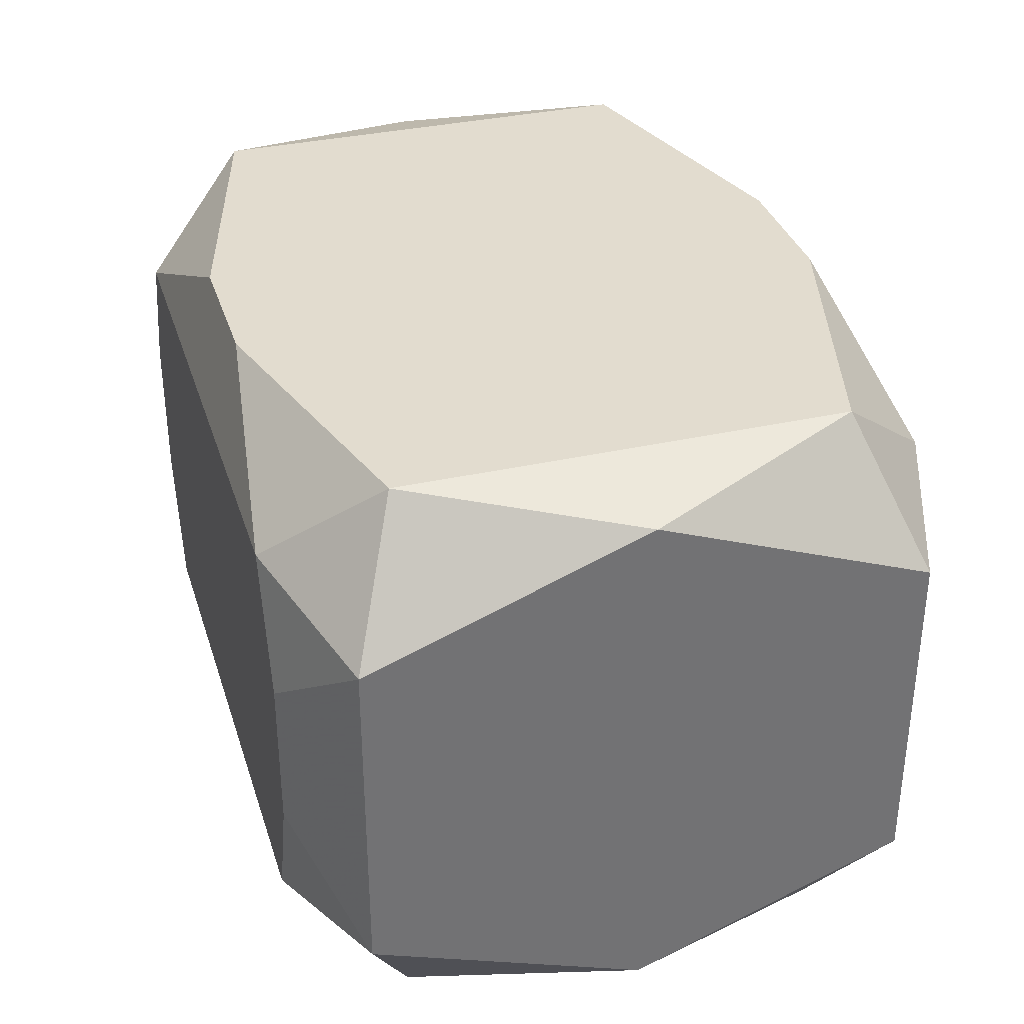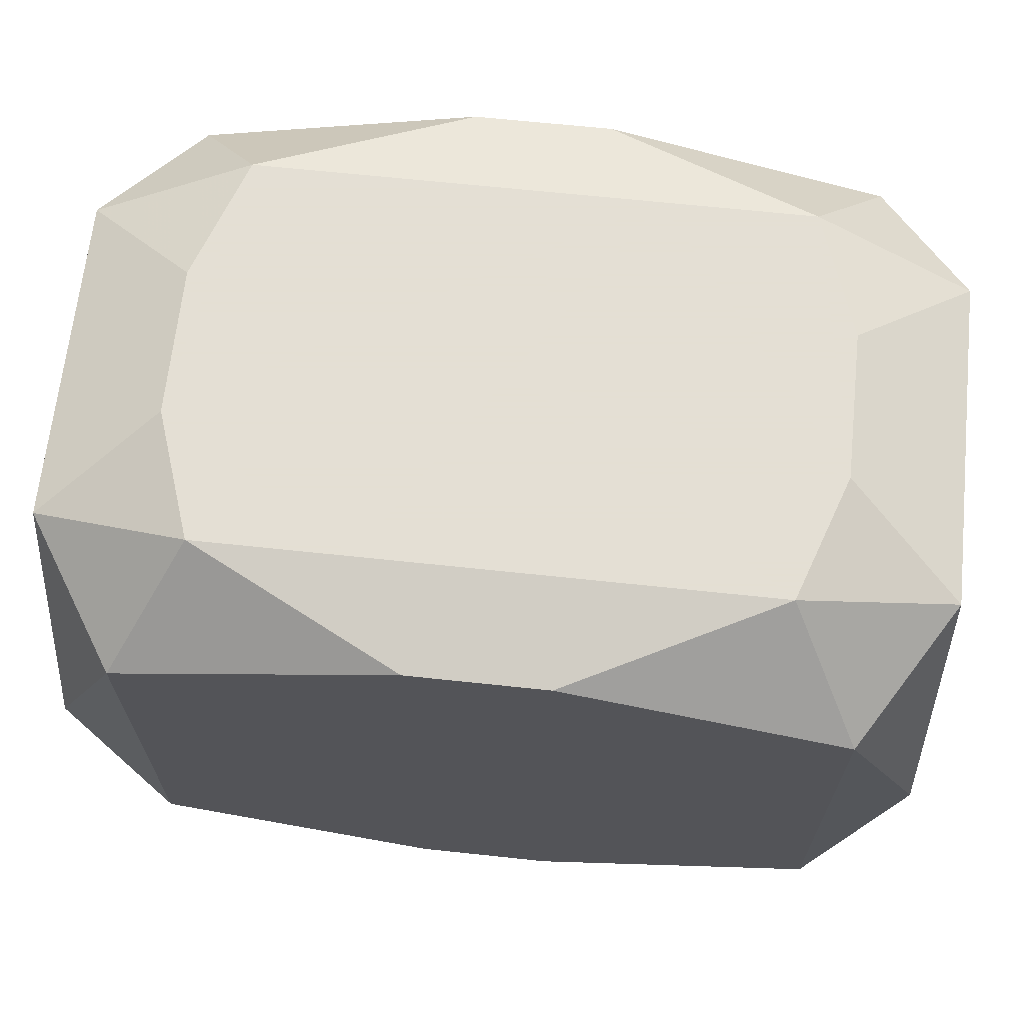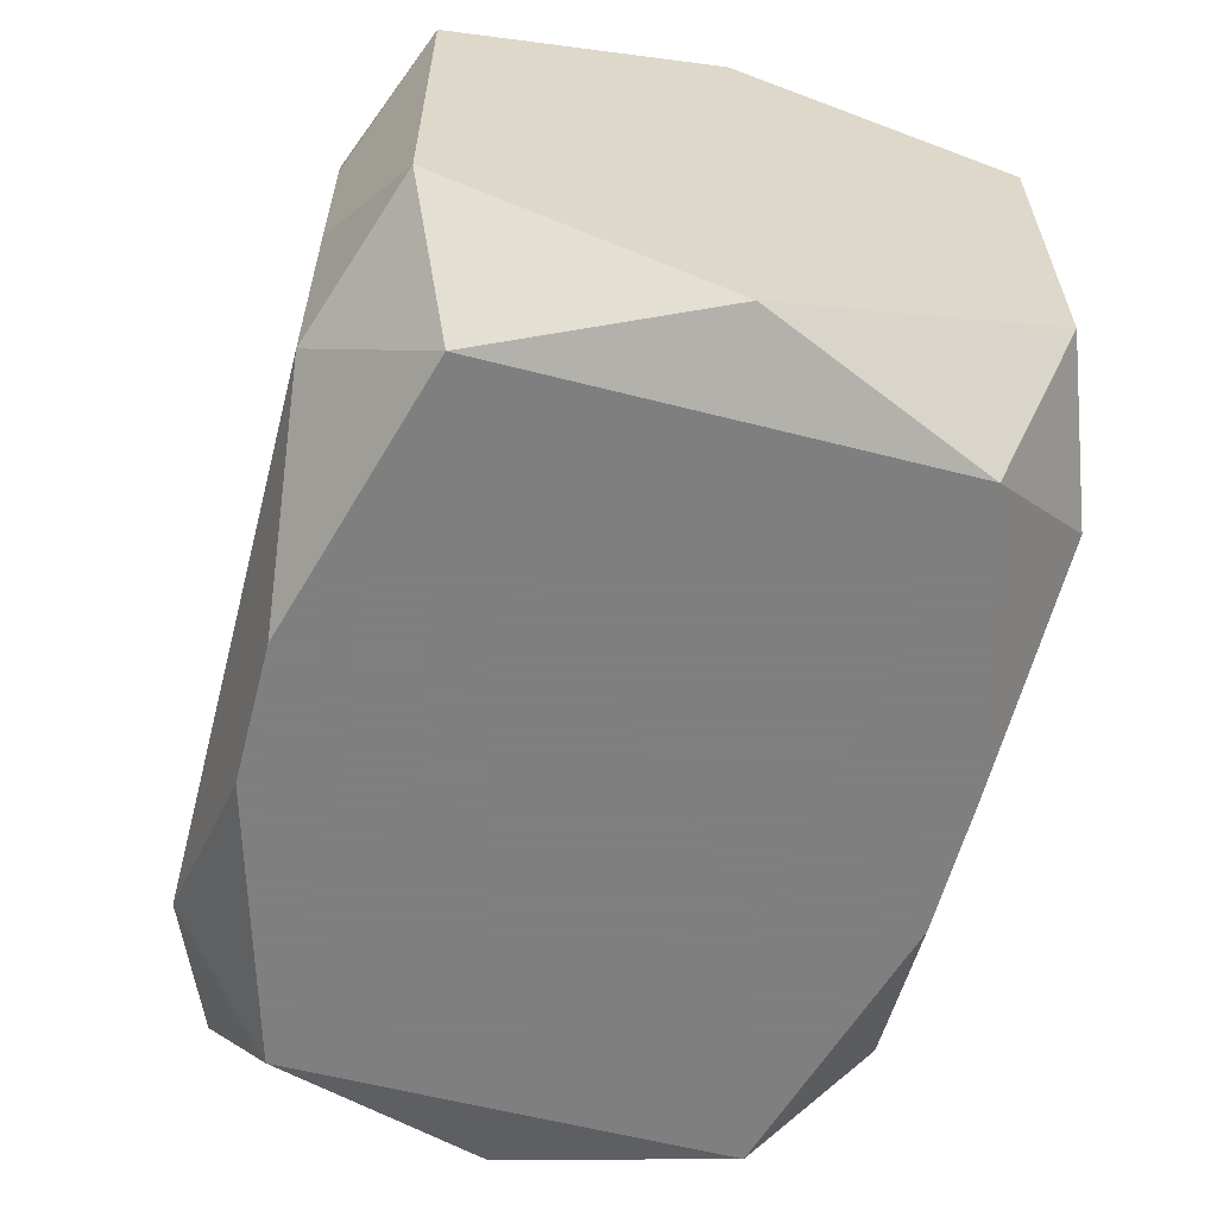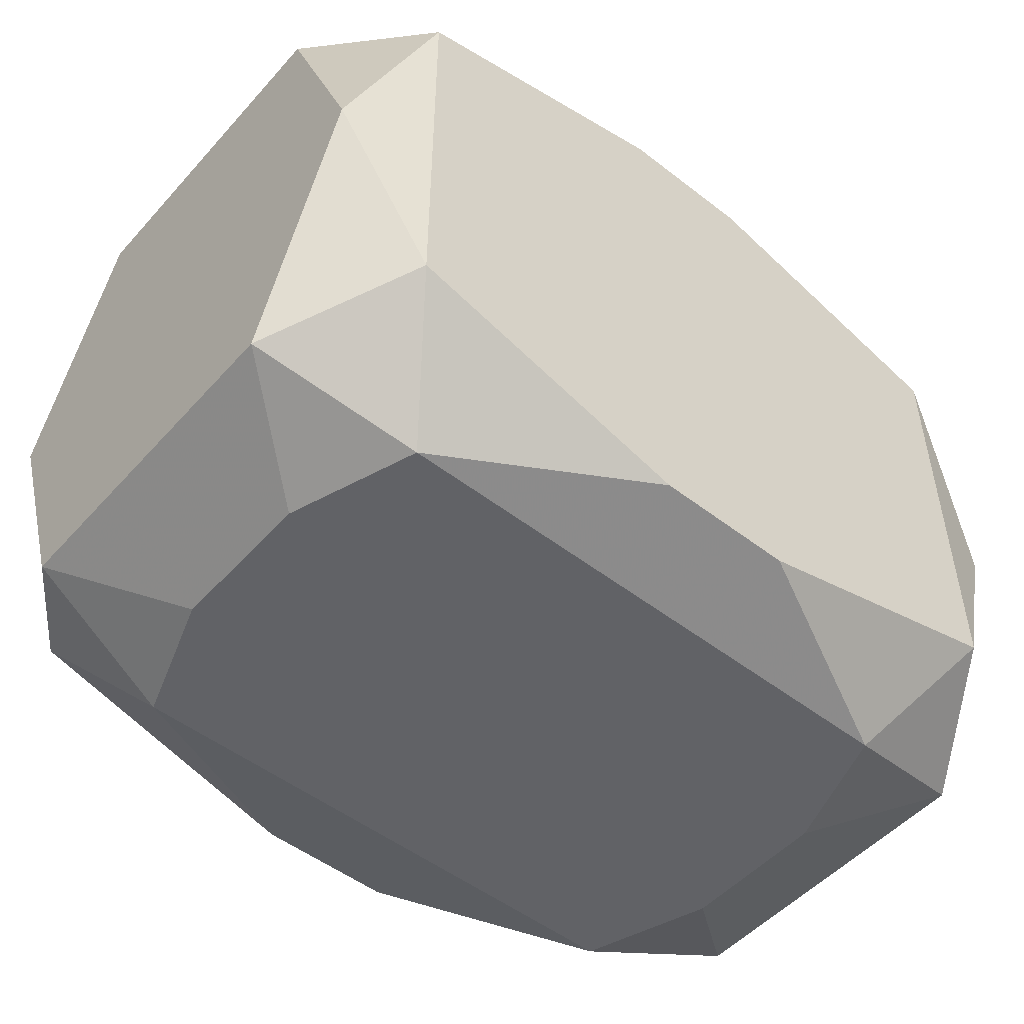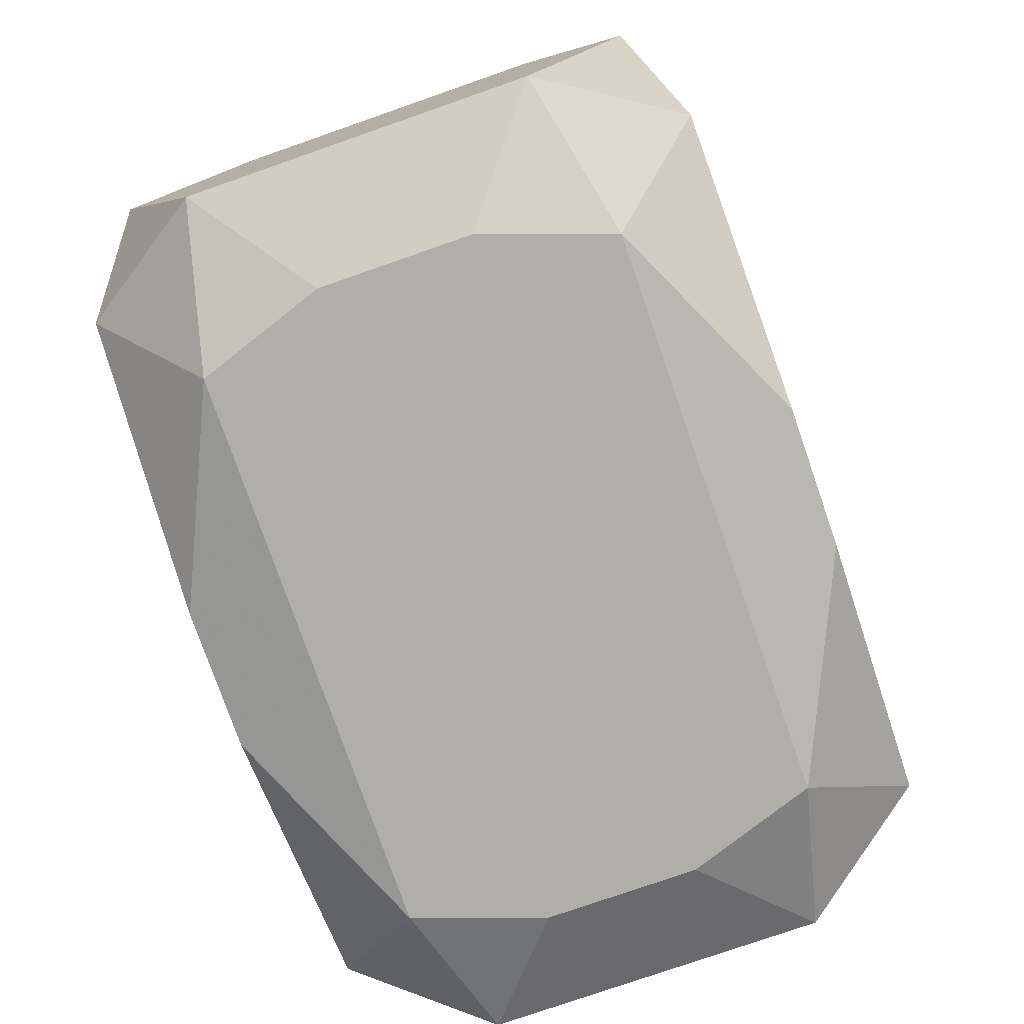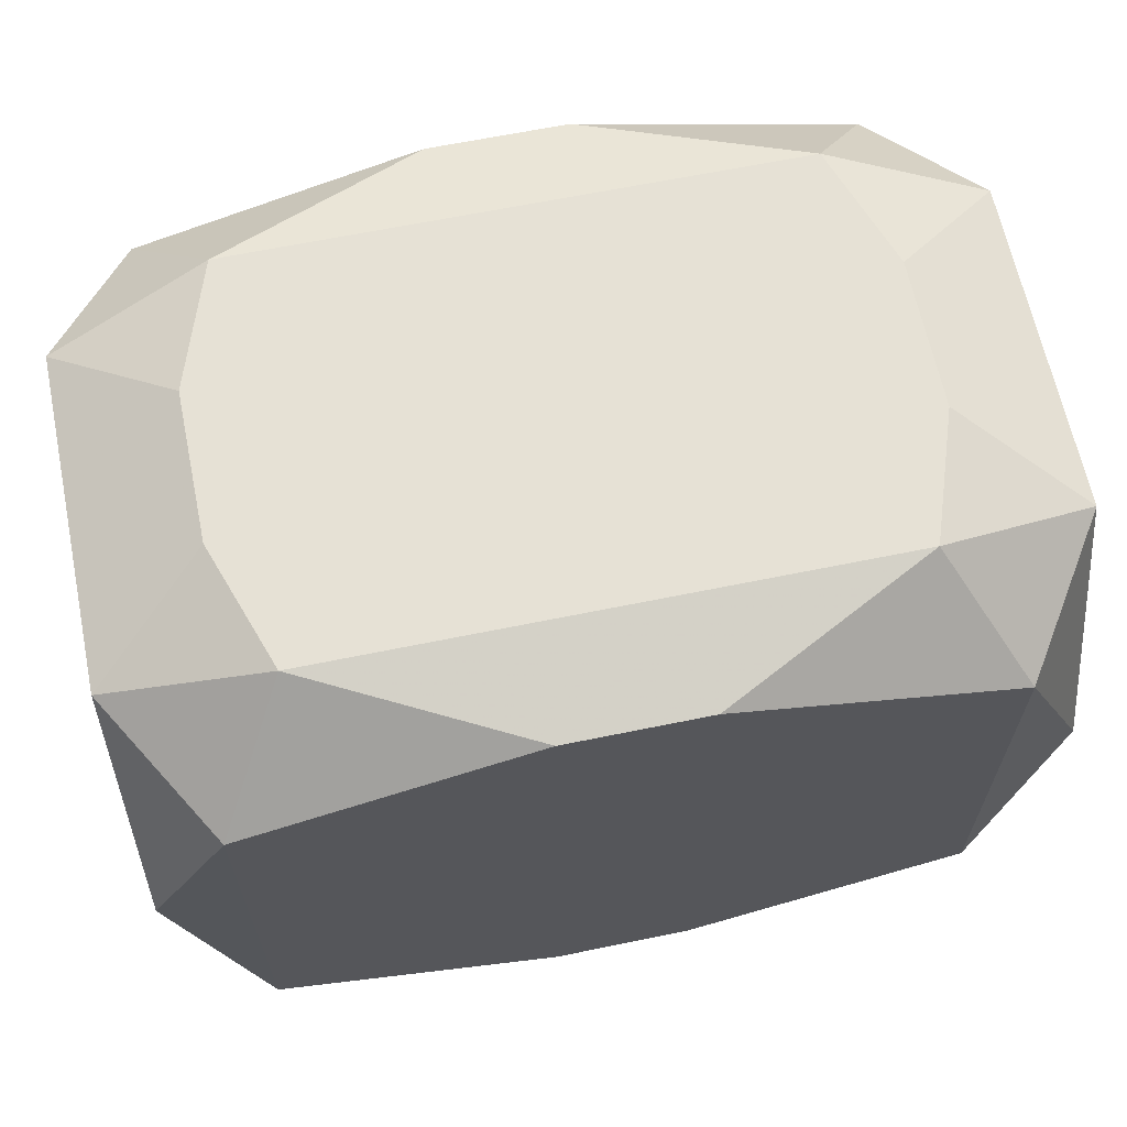
<metadata>
{"format":"obj","ext":"obj","renderer":"f3d","projection":"perspective","resolution":1024,"background":"white","views":[{"elev":34.6,"azim":73.2,"up":"+Z"},{"elev":66.3,"azim":6.1,"up":"+Y"},{"elev":-59.9,"azim":75.3,"up":"+Z"},{"elev":-50.7,"azim":-40.2,"up":"+Y"},{"elev":-77.5,"azim":109.2,"up":"+Y"},{"elev":64.3,"azim":-11.7,"up":"+Y"}]}
</metadata>
<code>
v 0 -0.01995 0.01233
v 0 -0.005216 0.01836
v -0 0.01995 -0
v 0.01858 -0.004251 0.01836
v 0.004201 0.01815 -0.01836
v 0.004201 0.01815 0.01836
v 0.004201 -0.01815 -0.01836
v 0.004201 -0.01815 0.01836
v -0.02673 -0 0
v -0.02673 -0 0.007594
v -0.02673 -0 0.01652
v -0.02673 -0 -0.01652
v -0.02673 -0.008053 -0.01344
v -0.02673 0.01652 0
v -0.02673 0.01652 0.01021
v -0.02673 0.01652 -0.01021
v -0.02673 -0.01652 0.01021
v -0.02673 -0.01652 -0.01021
v -0.02673 0.008053 -0.01344
v -0.02673 0.008053 0.01344
v -0.01972 -0.01995 0.004565
v -0.01972 -0.01995 -0.004565
v -0.01972 0.01995 0.004565
v -0.01972 0.01995 -0.004565
v -0.007621 -0.01995 -0.01233
v -0.007621 0.01995 -0.01233
v -0.007621 0.01995 0.01233
v -0.01135 -0.01568 -0.01836
v -0.005532 0.009235 -0.01836
v -0.005532 0.009235 0.01836
v -0.0215 0.01329 -0.01836
v -0.0215 0.01329 0.01836
v -0.0215 -0.01329 -0.01836
v -0.0215 -0.01329 0.01836
v -0.01704 -0.01995 -0.01233
v -0.01704 -0.01995 0.01233
v -0.01704 0.01995 -0.01233
v -0.01704 0.01995 0.01233
v 0.01704 -0.01995 -0.01233
v 0.01704 -0.01995 0.01233
v 0.01704 0.01995 -0.01233
v 0.01704 0.01995 0.01233
v -0.003408 -0.01995 0.005515
v 0.0215 0.01329 -0.01836
v 0.0215 0.01329 0.01836
v 0.0215 -0.01329 -0.01836
v 0.0215 -0.01329 0.01836
v 0.01135 0.01568 0.01836
v 0.01135 -0.007014 -0.01836
v 0.01135 -0.01568 0.01836
v 0.007621 0.01995 -0.01233
v 0.01972 -0.01995 0.004565
v 0.01972 -0.01995 -0.004565
v 0.01972 0.01995 0.004565
v 0.01972 0.01995 -0.004565
v 0.02673 0 0.01652
v 0.02673 0 -0.01652
v 0.02673 -0.008053 0.01344
v 0.02673 0.01652 0.01021
v 0.02673 0.01652 -0.01021
v 0.02673 -0.01652 0.01021
v 0.02673 -0.01652 -0.01021
v -0.004201 0.01815 -0.01836
v -0.004201 0.01815 0.01836
v -0.004201 -0.01815 -0.01836
v -0.004201 -0.01815 0.01836
v -0.01858 0.004251 -0.01836
v -0.01858 0.004251 0.01836
f 49 46 33
f 44 46 49
f 61 47 40
f 61 59 58
f 58 47 61
f 45 42 6
f 59 42 45
f 10 17 20
f 34 17 36
f 64 38 32
f 32 38 15
f 15 20 32
f 62 39 46
f 43 40 36
f 47 58 56
f 56 45 47
f 56 58 59
f 59 45 56
f 66 34 36
f 17 34 11
f 11 20 17
f 32 20 11
f 11 34 32
f 48 45 6
f 6 64 48
f 48 64 45
f 32 34 68
f 68 64 32
f 34 66 68
f 16 20 14
f 20 15 14
f 23 15 38
f 57 62 46
f 57 46 44
f 39 62 53
f 53 43 39
f 40 43 53
f 53 62 61
f 6 42 27
f 27 64 6
f 38 64 27
f 27 42 3
f 3 23 27
f 27 23 38
f 3 42 54
f 54 42 59
f 59 55 54
f 44 5 41
f 41 54 55
f 65 35 33
f 13 12 33
f 25 65 39
f 35 65 25
f 1 66 36
f 40 66 1
f 8 40 47
f 8 66 40
f 64 68 30
f 30 68 66
f 66 2 30
f 24 37 16
f 24 23 37
f 16 15 24
f 15 23 24
f 61 40 52
f 52 53 61
f 40 53 52
f 51 41 5
f 5 63 51
f 51 23 3
f 37 23 51
f 3 54 51
f 54 41 51
f 60 41 55
f 60 55 59
f 44 41 60
f 60 57 44
f 62 57 60
f 60 59 61
f 61 62 60
f 35 22 18
f 18 17 10
f 10 13 18
f 18 13 33
f 33 35 18
f 39 65 7
f 46 39 7
f 33 46 28
f 28 65 33
f 46 7 28
f 28 7 65
f 10 20 9
f 9 13 10
f 9 20 16
f 16 13 9
f 19 13 16
f 12 13 19
f 39 43 21
f 21 25 39
f 21 43 36
f 36 17 21
f 21 22 35
f 35 25 21
f 17 18 21
f 21 18 22
f 50 8 47
f 66 8 50
f 26 63 37
f 26 51 63
f 31 63 5
f 16 37 31
f 37 63 31
f 31 19 16
f 12 19 31
f 33 12 31
f 31 67 33
f 45 64 4
f 47 45 4
f 4 50 47
f 4 2 66
f 66 50 4
f 64 30 4
f 4 30 2
f 29 31 5
f 67 31 29
f 29 5 44
f 33 67 29
f 29 49 33
f 44 49 29

</code>
